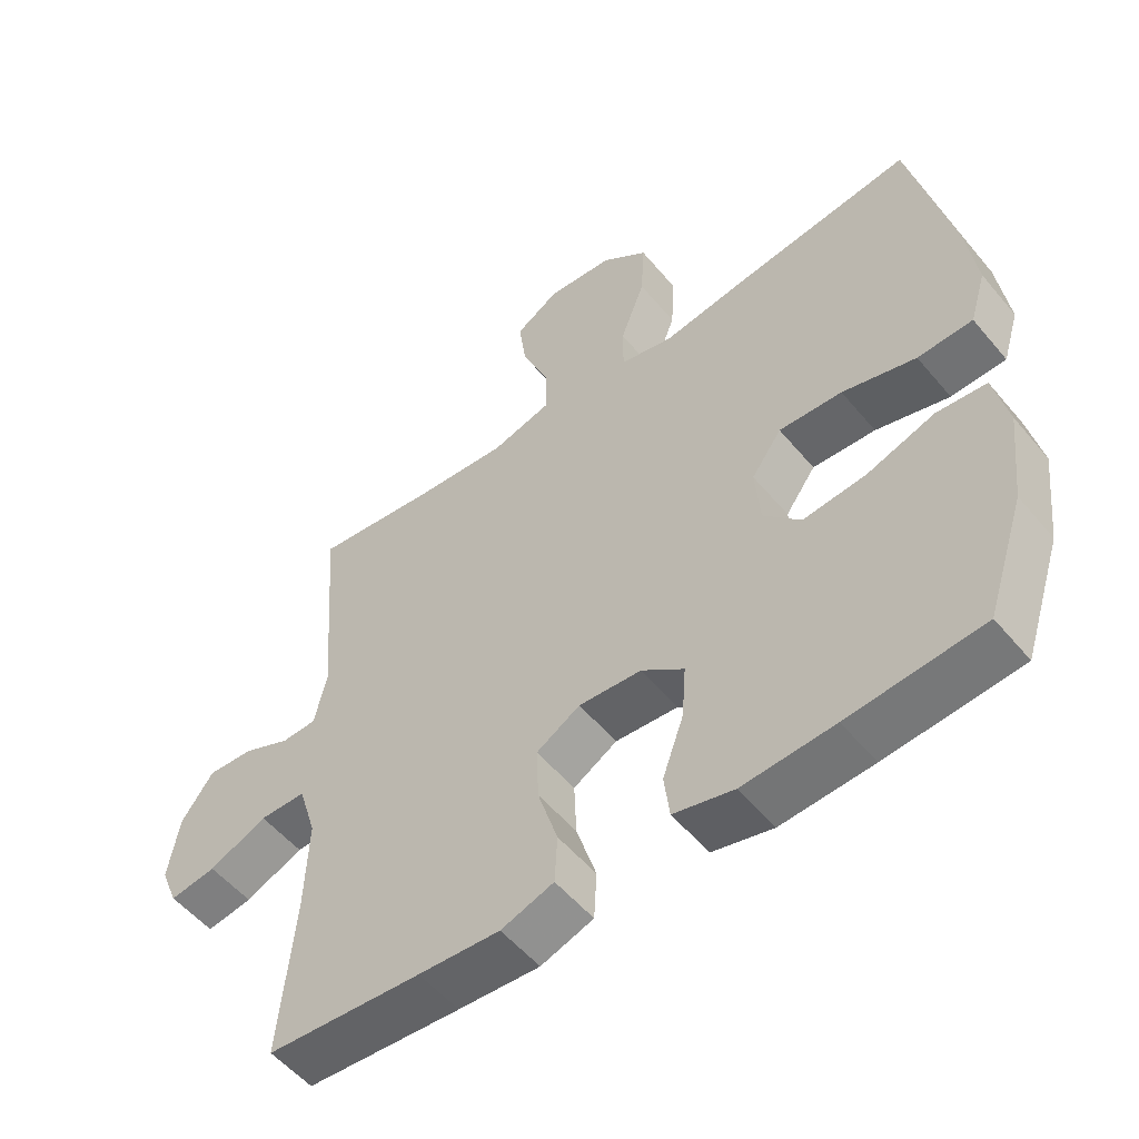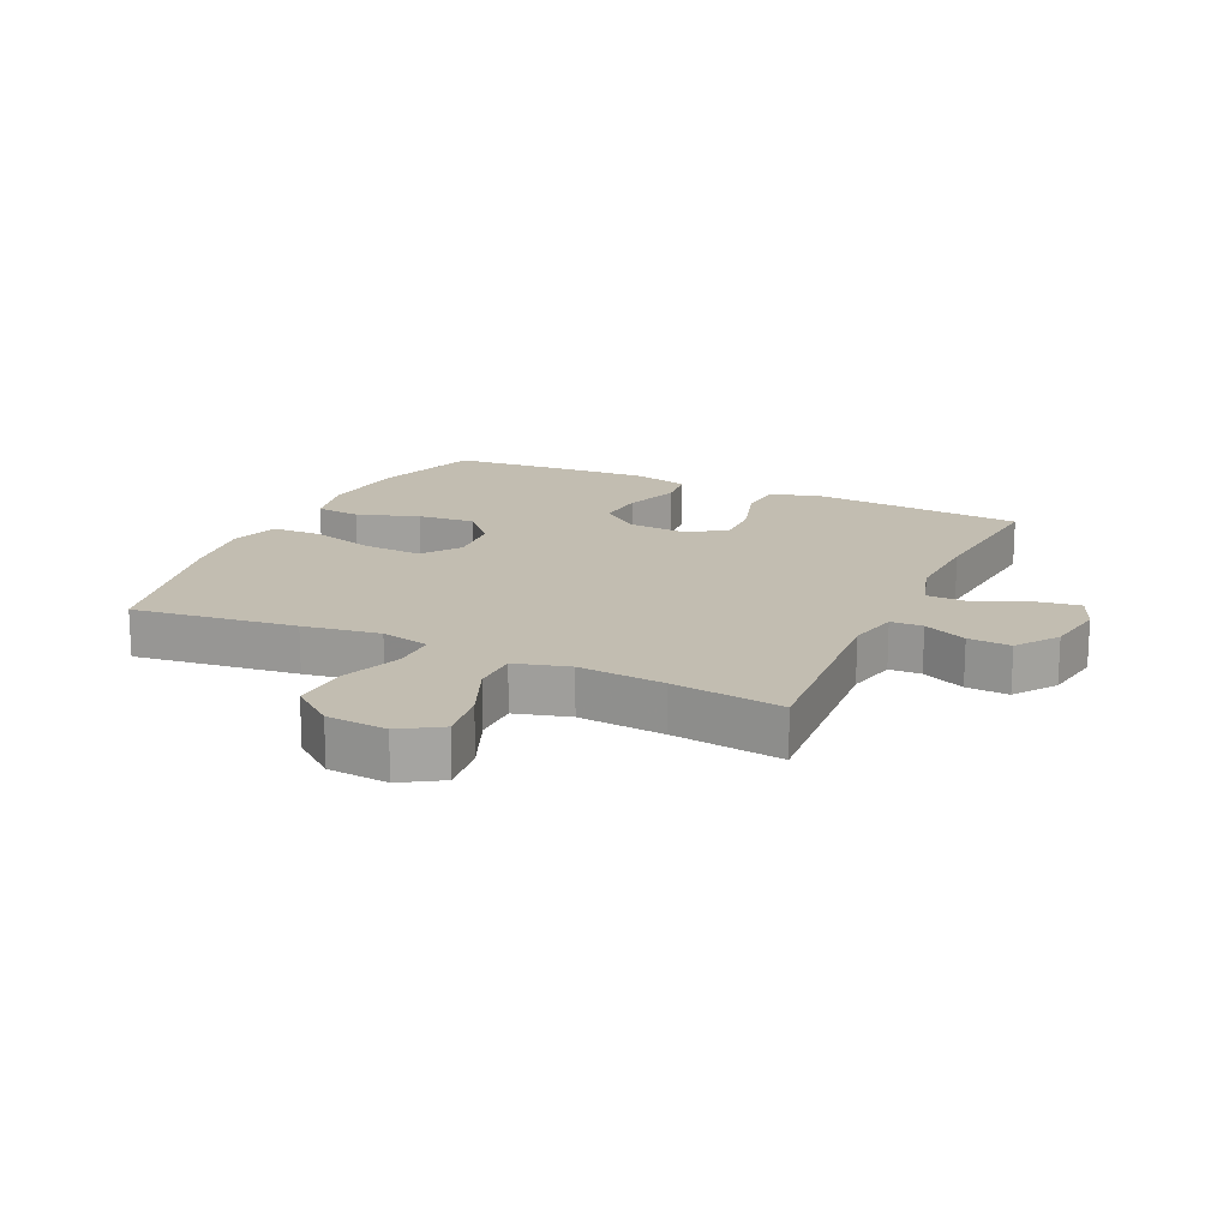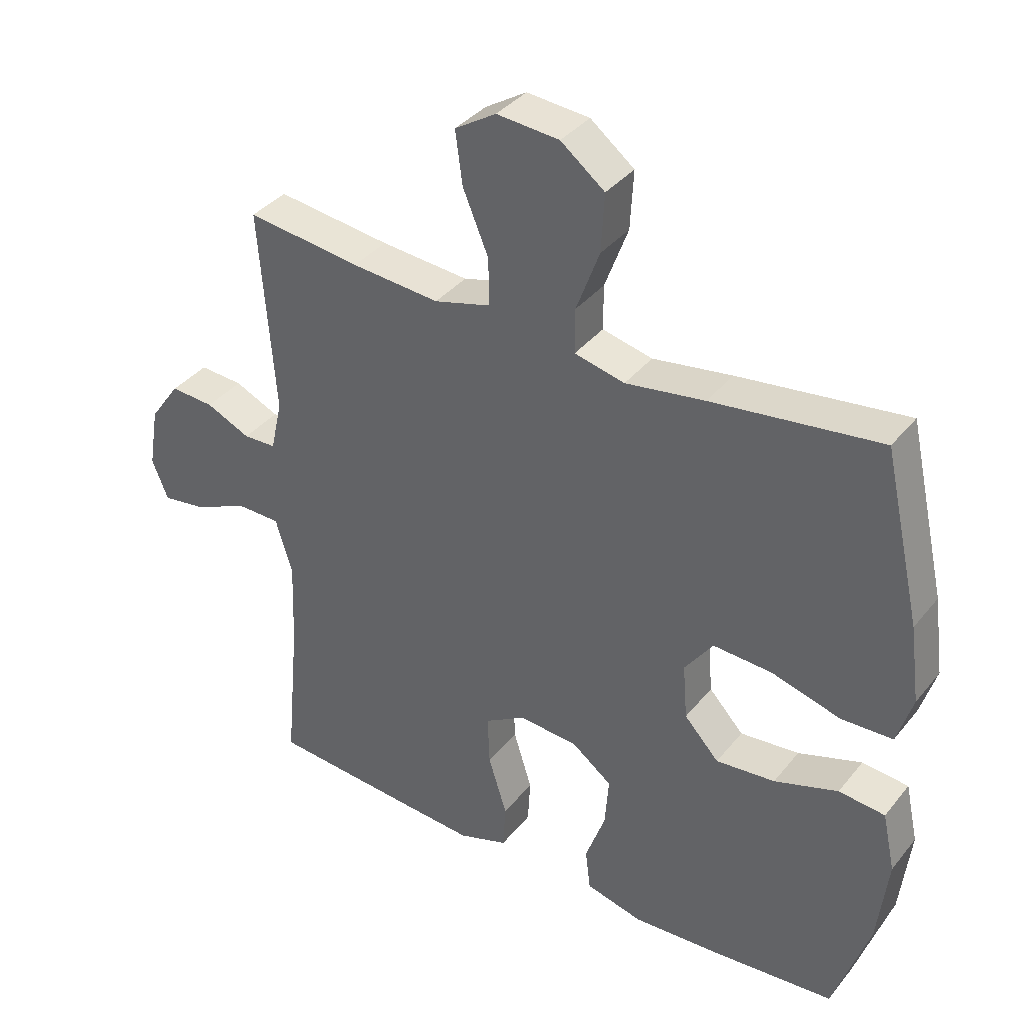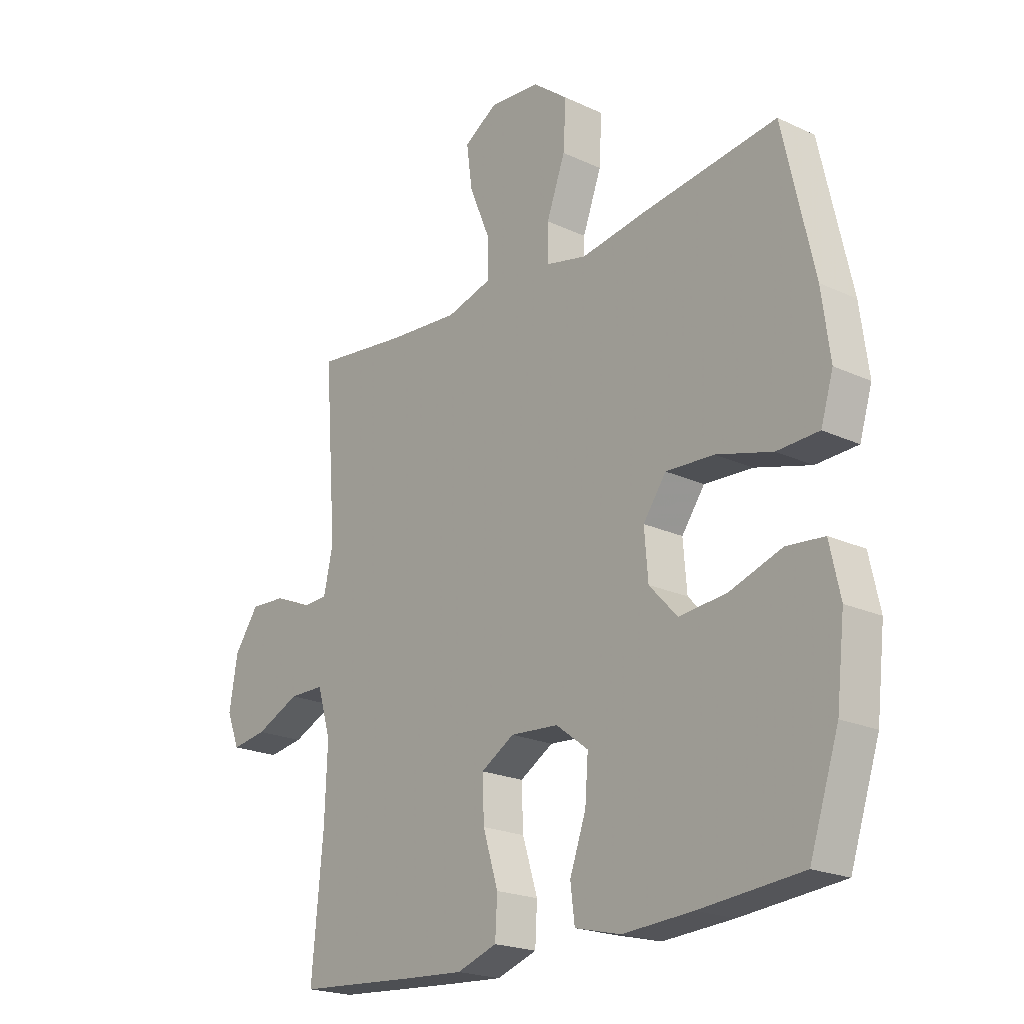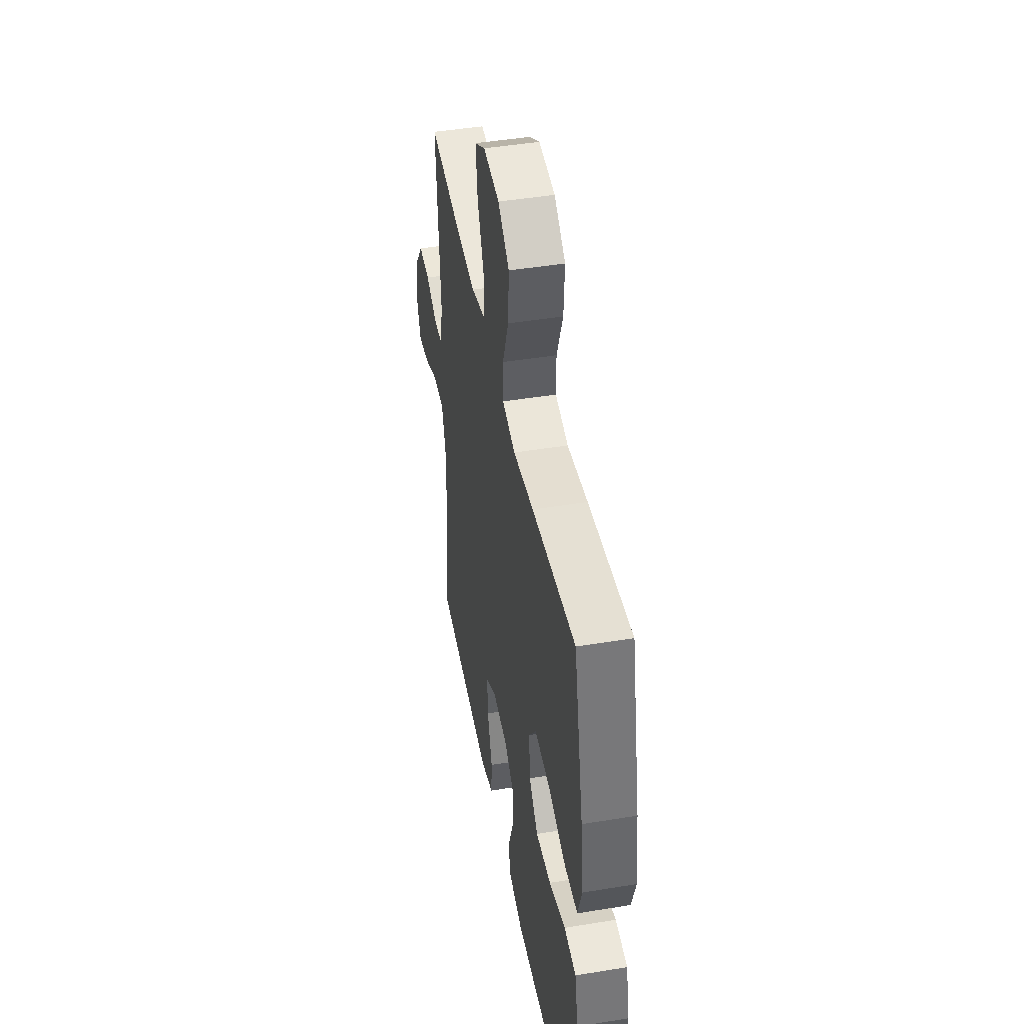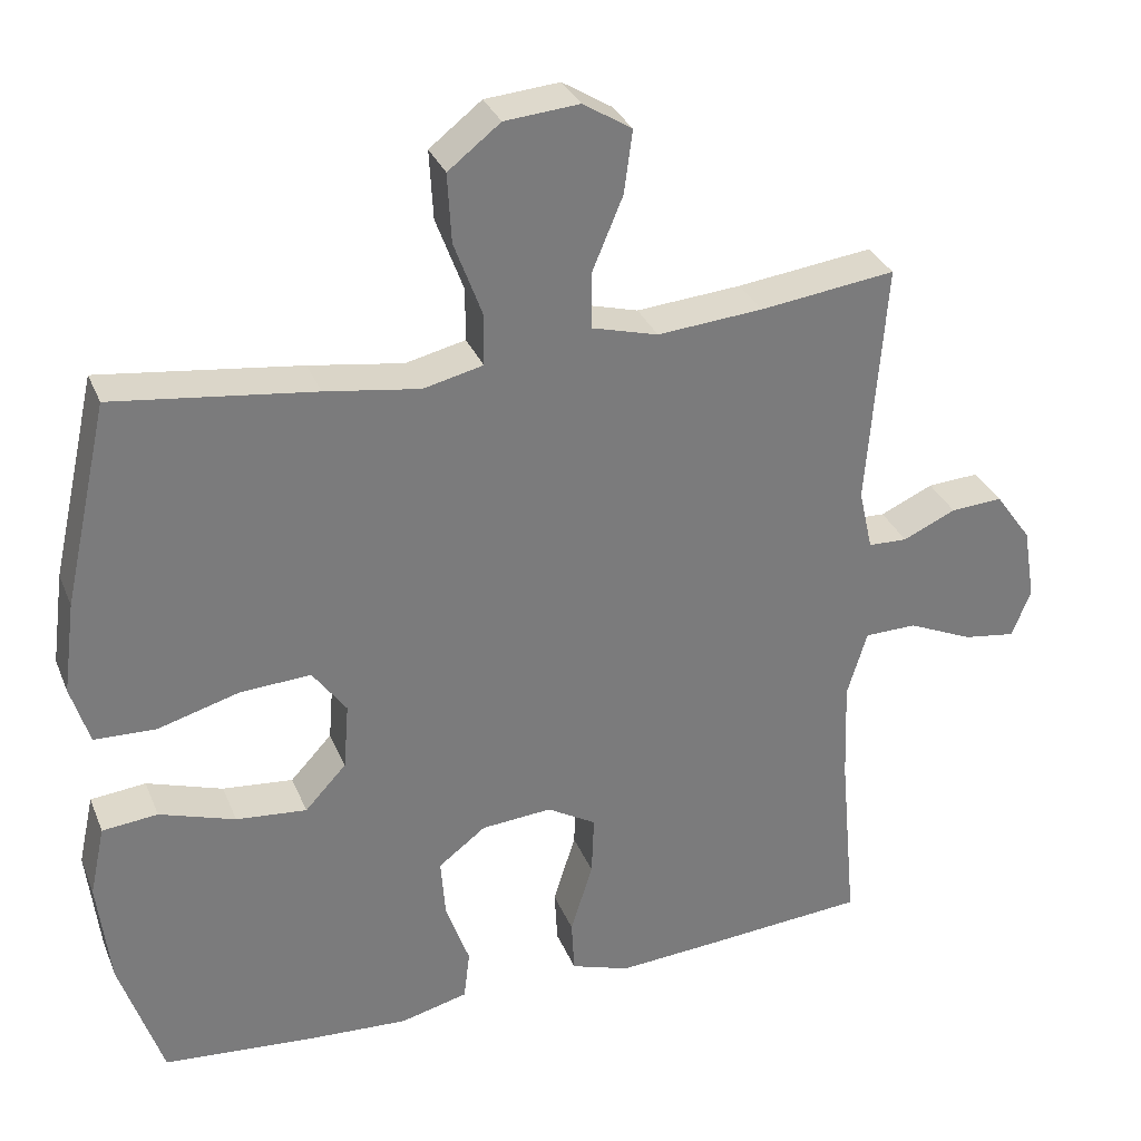
<metadata>
{"format":"obj","ext":"obj","renderer":"f3d","projection":"perspective","resolution":1024,"background":"white","views":[{"elev":-54.0,"azim":-141.1,"up":"+Z"},{"elev":17.0,"azim":25.0,"up":"+Y"},{"elev":37.1,"azim":-146.1,"up":"+Z"},{"elev":-21.1,"azim":-129.8,"up":"+Z"},{"elev":45.7,"azim":-100.7,"up":"+Z"},{"elev":31.9,"azim":-19.9,"up":"+Z"}]}
</metadata>
<code>
v 0.5 0.07 0.5
v 0.476 0.07 0.182
v 0.494 0.07 0.102
v 0.545 0.07 0.1
v 0.614 0.07 0.131
v 0.682 0.07 0.135
v 0.729 0.07 0.069
v 0.745 0.07 -0.027
v 0.72 0.07 -0.089
v 0.652 0.07 -0.079
v 0.567 0.07 -0.041
v 0.499 0.07 -0.042
v 0.473 0.07 -0.128
v 0.478 0.07 -0.262
v 0.5 0.07 -0.5
v 0.274 0.07 -0.517
v 0.155 0.07 -0.525
v 0.078 0.07 -0.499
v 0.074 0.07 -0.428
v 0.103 0.07 -0.335
v 0.106 0.07 -0.256
v 0.042 0.07 -0.218
v -0.05 0.07 -0.225
v -0.112 0.07 -0.272
v -0.106 0.07 -0.351
v -0.075 0.07 -0.438
v -0.083 0.07 -0.503
v -0.171 0.07 -0.525
v -0.305 0.07 -0.517
v -0.5 0.07 -0.5
v -0.556 0.07 -0.331
v -0.572 0.07 -0.192
v -0.552 0.07 -0.1
v -0.48 0.07 -0.093
v -0.381 0.07 -0.126
v -0.289 0.07 -0.135
v -0.235 0.07 -0.077
v -0.228 0.07 0.01
v -0.272 0.07 0.071
v -0.364 0.07 0.066
v -0.471 0.07 0.036
v -0.551 0.07 0.039
v -0.575 0.07 0.117
v -0.559 0.07 0.237
v -0.5 0.07 0.5
v -0.239 0.07 0.466
v -0.116 0.07 0.447
v -0.038 0.07 0.465
v -0.038 0.07 0.534
v -0.074 0.07 0.631
v -0.079 0.07 0.721
v -0.011 0.07 0.774
v 0.086 0.07 0.782
v 0.15 0.07 0.742
v 0.139 0.07 0.66
v 0.099 0.07 0.564
v 0.099 0.07 0.491
v 0.186 0.07 0.467
v 0.323 0.07 0.478
v 0.5 0 0.5
v 0.476 0 0.182
v 0.494 0 0.102
v 0.545 0 0.1
v 0.614 0 0.131
v 0.682 0 0.135
v 0.729 0 0.069
v 0.745 0 -0.027
v 0.72 0 -0.089
v 0.652 0 -0.079
v 0.567 0 -0.041
v 0.499 0 -0.042
v 0.473 0 -0.128
v 0.478 0 -0.262
v 0.5 0 -0.5
v 0.274 0 -0.517
v 0.155 0 -0.525
v 0.078 0 -0.499
v 0.074 0 -0.428
v 0.103 0 -0.335
v 0.106 0 -0.256
v 0.042 0 -0.218
v -0.05 0 -0.225
v -0.112 0 -0.272
v -0.106 0 -0.351
v -0.075 0 -0.438
v -0.083 0 -0.503
v -0.171 0 -0.525
v -0.305 0 -0.517
v -0.5 0 -0.5
v -0.556 0 -0.331
v -0.572 0 -0.192
v -0.552 0 -0.1
v -0.48 0 -0.093
v -0.381 0 -0.126
v -0.289 0 -0.135
v -0.235 0 -0.077
v -0.228 0 0.01
v -0.272 0 0.071
v -0.364 0 0.066
v -0.471 0 0.036
v -0.551 0 0.039
v -0.575 0 0.117
v -0.559 0 0.237
v -0.5 0 0.5
v -0.239 0 0.466
v -0.116 0 0.447
v -0.038 0 0.465
v -0.038 0 0.534
v -0.074 0 0.631
v -0.079 0 0.721
v -0.011 0 0.774
v 0.086 0 0.782
v 0.15 0 0.742
v 0.139 0 0.66
v 0.099 0 0.564
v 0.099 0 0.491
v 0.186 0 0.467
v 0.323 0 0.478
f 53 54 55 56
f 53 56 57
f 52 53 57
f 49 50 51 52
f 48 49 52 57
f 47 48 57 58
f 45 46 47
f 44 45 47
f 43 44 47 58
f 40 41 42 43
f 39 40 43 58
f 32 33 34 35
f 32 35 36
f 31 32 36
f 30 31 36
f 29 30 36 37
f 25 26 27 28
f 24 25 28 29
f 17 18 19 20
f 17 20 21
f 14 15 16 17
f 13 14 17 21
f 12 13 21 22
f 8 9 10 11
f 8 11 12
f 7 8 12
f 4 5 6 7
f 3 4 7 12
f 2 3 12 22
f 59 1 2 22
f 38 39 58 59
f 37 38 59 22
f 24 29 37
f 23 24 37
f 22 23 37
f 115 114 113 112
f 116 115 112
f 116 112 111
f 111 110 109 108
f 116 111 108 107
f 117 116 107 106
f 106 105 104
f 106 104 103
f 117 106 103 102
f 102 101 100 99
f 117 102 99 98
f 94 93 92 91
f 95 94 91
f 95 91 90
f 95 90 89
f 96 95 89 88
f 87 86 85 84
f 88 87 84 83
f 79 78 77 76
f 80 79 76
f 76 75 74 73
f 80 76 73 72
f 81 80 72 71
f 70 69 68 67
f 71 70 67
f 71 67 66
f 66 65 64 63
f 71 66 63 62
f 81 71 62 61
f 81 61 60 118
f 118 117 98 97
f 81 118 97 96
f 96 88 83
f 96 83 82
f 96 82 81
f 1 60 61 2
f 2 61 62 3
f 3 62 63 4
f 4 63 64 5
f 5 64 65 6
f 6 65 66 7
f 7 66 67 8
f 8 67 68 9
f 9 68 69 10
f 10 69 70 11
f 11 70 71 12
f 12 71 72 13
f 13 72 73 14
f 14 73 74 15
f 15 74 75 16
f 16 75 76 17
f 17 76 77 18
f 18 77 78 19
f 19 78 79 20
f 20 79 80 21
f 21 80 81 22
f 22 81 82 23
f 23 82 83 24
f 24 83 84 25
f 25 84 85 26
f 26 85 86 27
f 27 86 87 28
f 28 87 88 29
f 29 88 89 30
f 30 89 90 31
f 31 90 91 32
f 32 91 92 33
f 33 92 93 34
f 34 93 94 35
f 35 94 95 36
f 36 95 96 37
f 37 96 97 38
f 38 97 98 39
f 39 98 99 40
f 40 99 100 41
f 41 100 101 42
f 42 101 102 43
f 43 102 103 44
f 44 103 104 45
f 45 104 105 46
f 46 105 106 47
f 47 106 107 48
f 48 107 108 49
f 49 108 109 50
f 50 109 110 51
f 51 110 111 52
f 52 111 112 53
f 53 112 113 54
f 54 113 114 55
f 55 114 115 56
f 56 115 116 57
f 57 116 117 58
f 58 117 118 59
f 59 118 60 1

</code>
